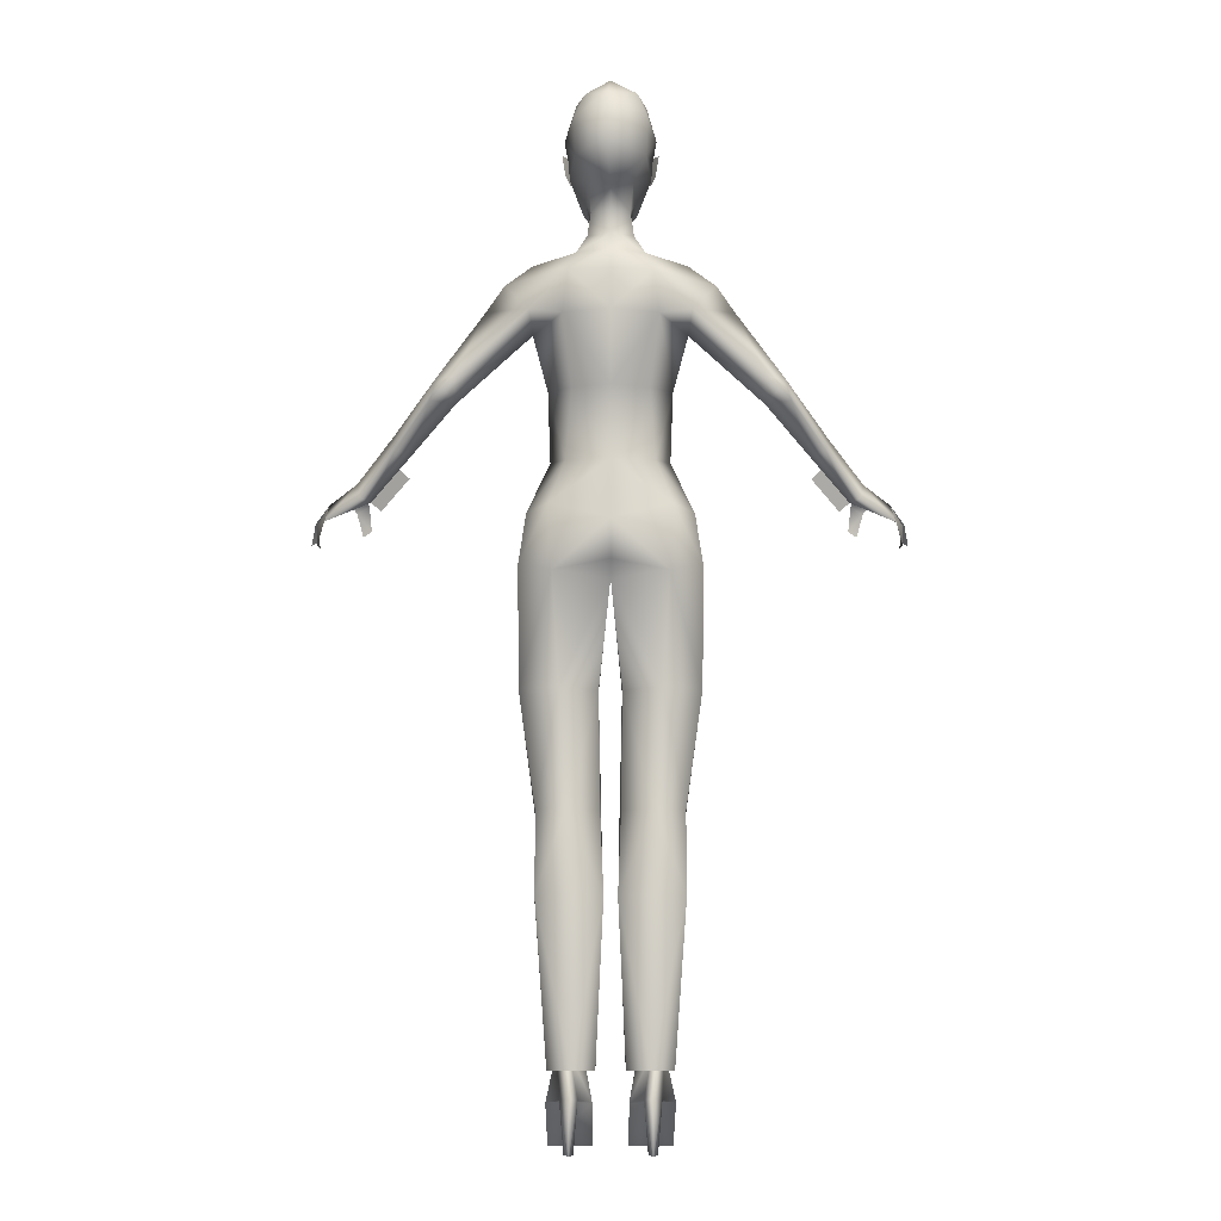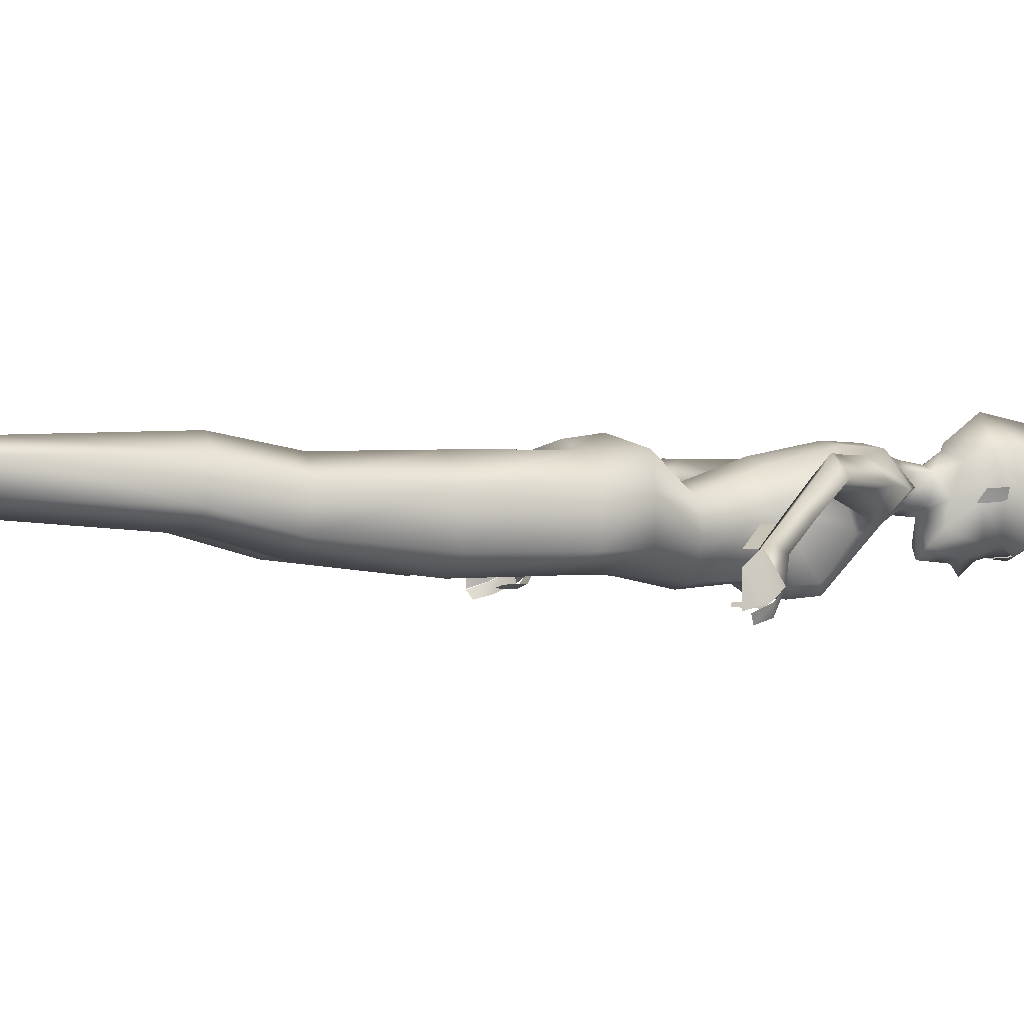
<metadata>
{"format":"obj","ext":"obj","renderer":"f3d","projection":"perspective","resolution":1024,"background":"white","views":[{"elev":-5.1,"azim":-0.3,"up":"+Y"},{"elev":0.2,"azim":68.6,"up":"+Z"}]}
</metadata>
<code>
v 0 0.08004 0.1005
v 0 0.262 0.0328
v 0 0.265 -0.1261
v 0 0.386 -0.1157
v 0 0.3848 0.0761
v 0 0.4147 -0.1414
v 0 0.513 0.1014
v 0 0.621 0.0839
v 0 0.1503 0.1105
v 0 0.6941 0.06465
v 0 0.4773 -0.137
v 0 0.5837 0.0983
v 0 0.68 -0.08456
v 0 0.8048 -0.08219
v 0 0.7871 -0.08633
v 0 0.741 -0.09054
v 0 0.7566 -0.1117
v 0 0.716 -0.08801
v 0 0.8497 -0.07987
v 0 0.6794 -0.01767
v 0.07826 0.2621 0.01576
v 0.06135 0.2628 -0.1139
v 0.06781 0.3819 0.06169
v 0.03609 0.6836 0.007741
v 0.03433 0.6925 0.05186
v 0.1049 -0.9092 -0.1309
v 0.03197 -0.9092 -0.1657
v 0.1104 -0.8377 0.04457
v 0.03112 -0.8377 0.04457
v 0.0678 -0.7491 0.008927
v 0.06953 -0.7502 0.07537
v 0.07041 -0.8247 0.1096
v 0.0909 -0.7491 0.04586
v 0.04748 -0.7502 0.04545
v 0.1061 0.2645 -0.04391
v 0.1098 0.3854 -0.0143
v 0.1355 0.6016 0.02863
v 0.08387 0.5059 0.09341
v 0.141 0.5169 0.0761
v 0.1585 0.5085 -0.01903
v 0.1357 0.4793 0.02316
v 0.1852 0.5671 0.02574
v 0.2844 0.3789 0.01488
v 0.2704 0.3965 0.07535
v 0.07464 0.5831 0.08839
v 0.05368 0.7683 -0.05666
v 0.02571 0.6873 -0.06214
v 0.0507 0.8415 -0.05419
v 0.01243 0.7901 -0.07559
v 0.05348 0.7359 -0.04945
v 0.02923 0.7195 -0.07517
v 0.01927 0.752 -0.0814
v 0.04654 0.7041 -0.03312
v 0.04324 0.7157 0.01171
v 0.07877 0.7617 0.02837
v 0.06897 0.7478 0.004394
v 0.08503 0.7981 0.02947
v 0.07473 0.7995 0.007354
v 0.4813 0.1978 -0.1281
v 0.5051 0.1619 -0.05295
v 0.5036 0.1599 -0.05295
v 0.5253 0.1612 -0.127
v 0.4997 0.1964 -0.1066
v 0.4663 0.203 -0.1156
v 0.4431 0.142 -0.1322
v 0.4273 0.1514 -0.1259
v 0.5185 0.1214 -0.08065
v 0.519 0.1215 -0.1381
v 0.5271 0.1645 -0.1263
v 0.517 0.169 -0.1474
v 0.4798 0.1958 -0.1281
v 0.4997 0.1964 -0.1066
v 0.5356 0.1268 -0.1403
v 0.5251 0.1356 -0.1568
v 0.5012 0.1984 -0.1066
v 0.4668 0.205 -0.1186
v 0.455 0.1844 -0.1348
v 0.432 0.1962 -0.1252
v 0.3116 0.3585 0.06225
v 0.2681 0.3558 0.03974
v 0.3027 0.4019 0.04085
v 0.4487 0.2299 -0.06468
v 0.4412 0.2028 -0.04251
v 0.4232 0.1965 -0.05765
v 0.2919 0.3776 0.0775
v 0.436 0.2199 -0.08062
v 0.4365 0.2219 -0.08362
v 0.3605 0.3002 -0.03315
v 0.35 0.2713 -0.01113
v 0.3809 0.3068 -0.01643
v 0.3756 0.2815 0.008656
v 0.07477 0.4745 -0.1356
v 0.1015 0.4597 -0.1159
v 0.09232 0.4169 -0.1186
v 0.06363 0.3764 -0.1114
v 0.06366 0.4215 -0.1409
v 0.1301 0.5043 -0.04125
v 0.1136 0.55 -0.03351
v 0.2176 0.5186 0.03073
v 0.03143 -0.9197 -0.02829
v 0.0435 -0.8531 -0.04308
v 0.09616 -0.8604 -0.04148
v 0.1081 -0.9197 -0.02829
v 0.067 -0.78 0.0975
v 0.02584 -0.7811 0.06971
v 0.0257 -0.784 0.01299
v 0.06701 -0.7857 -0.01584
v 0.1083 -0.784 0.01299
v 0.1082 -0.7811 0.06971
v 0.06983 -0.4863 0.1066
v 0.01201 -0.4898 0.07383
v 0.01374 -0.5007 -0.0002465
v 0.0725 -0.5046 -0.03755
v 0.1306 -0.4995 -0.0001859
v 0.1289 -0.4888 0.07384
v 0.0739 -0.3406 0.07814
v 0.01811 -0.346 0.03753
v 0.01572 -0.3601 -0.04029
v 0.07237 -0.3653 -0.07698
v 0.1304 -0.3591 -0.04027
v 0.1289 -0.345 0.0375
v 0.08886 -0.1369 0.08178
v 0.02085 -0.1404 0.03166
v 0.0207 -0.139 -0.0645
v 0.08886 -0.1355 -0.1032
v 0.1587 -0.1361 -0.0645
v 0.1585 -0.1375 0.03166
v 0.08837 0.08038 -0.0996
v 0.1007 0.06342 0.08266
v 0.16 0.07688 0.03457
v 0 0.05223 0.04115
v 0.1465 0.1673 0.0225
v 0.1072 0.1774 0.08429
v 0.1621 0.07684 -0.06393
v 0 0.07835 -0.0791
v 0 0.1277 -0.09672
v 0.1469 0.1654 -0.06231
v 0.07722 0.1438 -0.101
v 0.05528 -0.8297 0.08455
v 0.08642 -0.8299 0.08357
v 0.07062 -0.9197 0.0994
v 0.06268 -0.9197 0.08626
v 0.07903 -0.9197 0.08575
v 0.1054 -0.9197 -0.1155
v 0.03185 -0.9197 -0.1348
v 0.06096 0.6194 0.05408
v 0 0.6495 0.07212
v 0.0329 0.5771 -0.04429
v 0.04087 0.6491 0.05312
v 0 0.5669 -0.05063
v 0 0.6007 -0.03943
v 0 0.7263 0.08799
v -0.00777 0.7994 0.1492
v -0.005539 0.8826 0.1319
v -0.0563 0.8464 -0.06246
v -0.08128 0.8284 0.005119
v 0.01087 0.9188 -0.0004852
v -0.0006256 0.9217 0.06808
v 0.02037 0.8879 -0.05756
v -0.06055 0.8915 0.01491
v 0.05621 0.8466 -0.06163
v 0.08133 0.8298 0.007411
v 0.06342 0.8917 0.005831
v 0.0205 0.8431 -0.08077
v 0.06153 0.7821 0.09095
v -0.06259 0.7818 0.09061
v 0.06392 0.8507 0.08871
v -0.06441 0.8502 0.08844
v -0.01436 0.8539 -0.0879
v -0.0135 0.8188 -0.08392
v -0.01333 0.8889 -0.06097
v 0.04589 0.8949 0.08067
v -0.04311 0.8942 0.0807
v 0.03982 0.7412 0.07065
v -0.0002509 0.7291 0.09873
v 0.0717 0.7588 0.01042
v 0.04908 0.8049 -0.06117
v 0.07445 0.7929 0.008097
v -0.07423 0.7929 0.008097
v 0.06232 0.6073 -0.003042
v 0.03082 0.6408 0.0004584
v 0 0.6359 -0.01395
v -0.07826 0.2621 0.01576
v -0.06135 0.2628 -0.1139
v -0.06781 0.3819 0.06169
v -0.03609 0.6836 0.007741
v -0.03433 0.6925 0.05186
v -0.1049 -0.9092 -0.1309
v -0.03197 -0.9092 -0.1657
v -0.1104 -0.8377 0.04457
v -0.03112 -0.8377 0.04457
v -0.0678 -0.7491 0.008927
v -0.06953 -0.7502 0.07537
v -0.07041 -0.8247 0.1096
v -0.0909 -0.7491 0.04586
v -0.04748 -0.7502 0.04545
v -0.1061 0.2645 -0.04391
v -0.1098 0.3854 -0.0143
v -0.1355 0.6016 0.02863
v -0.08387 0.5059 0.09341
v -0.141 0.5169 0.0761
v -0.1585 0.5085 -0.01903
v -0.1357 0.4793 0.02316
v -0.1852 0.5671 0.02574
v -0.2844 0.3789 0.01488
v -0.2704 0.3965 0.07535
v -0.07464 0.5831 0.08839
v -0.05368 0.7683 -0.05666
v -0.02571 0.6873 -0.06214
v -0.0507 0.8415 -0.05419
v -0.01243 0.7901 -0.07559
v -0.05348 0.7359 -0.04945
v -0.02923 0.7195 -0.07517
v -0.01927 0.752 -0.0814
v -0.04654 0.7041 -0.03312
v -0.04324 0.7157 0.01171
v -0.07877 0.7617 0.02837
v -0.06897 0.7478 0.004394
v -0.08503 0.7981 0.02947
v -0.07473 0.7995 0.007354
v -0.4813 0.1978 -0.1281
v -0.5051 0.1619 -0.05295
v -0.5036 0.1599 -0.05295
v -0.5253 0.1612 -0.127
v -0.4997 0.1964 -0.1066
v -0.4663 0.203 -0.1156
v -0.4431 0.142 -0.1322
v -0.4273 0.1514 -0.1259
v -0.5185 0.1214 -0.08065
v -0.519 0.1215 -0.1381
v -0.5271 0.1645 -0.1263
v -0.517 0.169 -0.1474
v -0.4798 0.1958 -0.1281
v -0.4997 0.1964 -0.1066
v -0.5356 0.1268 -0.1403
v -0.5251 0.1356 -0.1568
v -0.5012 0.1984 -0.1066
v -0.4668 0.205 -0.1186
v -0.455 0.1844 -0.1348
v -0.432 0.1962 -0.1252
v -0.3116 0.3585 0.06225
v -0.2681 0.3558 0.03974
v -0.3027 0.4019 0.04085
v -0.4487 0.2299 -0.06468
v -0.4412 0.2028 -0.04251
v -0.4232 0.1965 -0.05765
v -0.2919 0.3776 0.0775
v -0.436 0.2199 -0.08062
v -0.4365 0.2219 -0.08362
v -0.3605 0.3002 -0.03315
v -0.35 0.2713 -0.01113
v -0.3809 0.3068 -0.01643
v -0.3756 0.2815 0.008656
v -0.07477 0.4745 -0.1356
v -0.1015 0.4597 -0.1159
v -0.09232 0.4169 -0.1186
v -0.06363 0.3764 -0.1114
v -0.06366 0.4215 -0.1409
v -0.1301 0.5043 -0.04125
v -0.1136 0.55 -0.03351
v -0.2176 0.5186 0.03073
v -0.03143 -0.9197 -0.02829
v -0.0435 -0.8531 -0.04308
v -0.09616 -0.8604 -0.04148
v -0.1081 -0.9197 -0.02829
v -0.067 -0.78 0.0975
v -0.02584 -0.7811 0.06971
v -0.0257 -0.784 0.01299
v -0.06701 -0.7857 -0.01584
v -0.1083 -0.784 0.01299
v -0.1082 -0.7811 0.06971
v -0.06983 -0.4863 0.1066
v -0.01201 -0.4898 0.07383
v -0.01374 -0.5007 -0.0002465
v -0.0725 -0.5046 -0.03755
v -0.1306 -0.4995 -0.0001859
v -0.1289 -0.4888 0.07384
v -0.0739 -0.3406 0.07814
v -0.01811 -0.346 0.03753
v -0.01572 -0.3601 -0.04029
v -0.07237 -0.3653 -0.07698
v -0.1304 -0.3591 -0.04027
v -0.1289 -0.345 0.0375
v -0.08886 -0.1369 0.08178
v -0.02085 -0.1404 0.03166
v -0.0207 -0.139 -0.0645
v -0.08886 -0.1355 -0.1032
v -0.1587 -0.1361 -0.0645
v -0.1585 -0.1375 0.03166
v -0.08837 0.08038 -0.0996
v -0.1007 0.06342 0.08266
v -0.16 0.07688 0.03457
v -0.1465 0.1673 0.0225
v -0.1072 0.1774 0.08429
v -0.1621 0.07684 -0.06393
v -0.1469 0.1654 -0.06231
v -0.07722 0.1438 -0.101
v -0.05528 -0.8297 0.08455
v -0.08642 -0.8299 0.08357
v -0.07062 -0.9197 0.0994
v -0.06268 -0.9197 0.08626
v -0.07903 -0.9197 0.08575
v -0.1054 -0.9197 -0.1155
v -0.03185 -0.9197 -0.1348
v -0.06096 0.6194 0.05408
v -0.0329 0.5771 -0.04429
v -0.04087 0.6491 0.05312
v -0.07445 0.7929 0.008097
v -0.06232 0.6073 -0.003042
v -0.03082 0.6408 0.0004584
v -0.04908 0.8049 -0.06117
v -0.03982 0.7412 0.07065
v -0.0717 0.7588 0.01042
v 0.4232 0.1965 -0.05765
v -0.4232 0.1965 -0.05765
v -0.4052 0.1805 -0.05765
v 0.4052 0.1805 -0.05765
v 0.3701 0.2507 -0.02392
v -0.3701 0.2507 -0.02392
v -0.3525 0.2343 -0.02416
v 0.3525 0.2343 -0.02416
v -0.3704 0.2504 -0.02409
v 0.3704 0.2504 -0.02409
v 0.5051 0.1619 -0.05295
v 0.5268 0.1632 -0.127
v 0.5012 0.1984 -0.1066
v 0.4668 0.205 -0.1186
v 0.4436 0.144 -0.1352
v 0.4278 0.1534 -0.1289
v 0.52 0.1234 -0.08065
v 0.5205 0.1235 -0.1381
v 0.5286 0.1665 -0.1263
v 0.5185 0.171 -0.1474
v 0.4813 0.1978 -0.1281
v 0.5012 0.1984 -0.1066
v 0.5371 0.1288 -0.1403
v 0.5266 0.1376 -0.1568
v 0.4555 0.1864 -0.1378
v 0.4325 0.1982 -0.1282
v 0.4365 0.2219 -0.08362
v -0.5051 0.1619 -0.05295
v -0.5268 0.1632 -0.127
v -0.5012 0.1984 -0.1066
v -0.4668 0.205 -0.1186
v -0.4436 0.144 -0.1352
v -0.4278 0.1534 -0.1289
v -0.52 0.1234 -0.08065
v -0.5205 0.1235 -0.1381
v -0.5286 0.1665 -0.1263
v -0.5185 0.171 -0.1474
v -0.4813 0.1978 -0.1281
v -0.5012 0.1984 -0.1066
v -0.5371 0.1288 -0.1403
v -0.5266 0.1376 -0.1568
v -0.4555 0.1864 -0.1378
v -0.4325 0.1982 -0.1282
v -0.4365 0.2219 -0.08362
v 0.5051 0.1619 -0.05295
v 0.5268 0.1632 -0.127
v 0.5012 0.1984 -0.1066
v 0.4668 0.205 -0.1186
v 0.4436 0.144 -0.1352
v 0.4278 0.1534 -0.1289
v 0.52 0.1234 -0.08065
v 0.5205 0.1235 -0.1381
v 0.5286 0.1665 -0.1263
v 0.5185 0.171 -0.1474
v 0.4813 0.1978 -0.1281
v 0.5012 0.1984 -0.1066
v 0.5371 0.1288 -0.1403
v 0.5266 0.1376 -0.1568
v 0.4555 0.1864 -0.1378
v 0.4325 0.1982 -0.1282
v 0.4365 0.2219 -0.08362
v -0.5051 0.1619 -0.05295
v -0.5268 0.1632 -0.127
v -0.5012 0.1984 -0.1066
v -0.4668 0.205 -0.1186
v -0.4436 0.144 -0.1352
v -0.4278 0.1534 -0.1289
v -0.52 0.1234 -0.08065
v -0.5205 0.1235 -0.1381
v -0.5286 0.1665 -0.1263
v -0.5185 0.171 -0.1474
v -0.4813 0.1978 -0.1281
v -0.5012 0.1984 -0.1066
v -0.5371 0.1288 -0.1403
v -0.5266 0.1376 -0.1568
v -0.4555 0.1864 -0.1378
v -0.4325 0.1982 -0.1282
v -0.4365 0.2219 -0.08362
g Mesh
f 41 38 36
f 23 36 38
f 38 41 39
f 37 45 42
f 53 47 50
f 51 50 47
f 46 52 49
f 13 18 51
f 51 47 13
f 17 15 52
f 49 52 15
f 51 46 50
f 18 16 52
f 52 51 18
f 17 52 16
f 14 49 15
f 51 52 46
f 55 56 58
f 58 57 55
f 13 47 20
f 20 53 54
f 47 53 20
f 54 24 20
f 23 2 21
f 2 23 5
f 4 22 3
f 36 21 35
f 21 36 23
f 38 5 23
f 5 38 7
f 39 41 44
f 38 45 7
f 12 7 45
f 42 39 99
f 24 54 25
f 80 44 41
f 43 41 40
f 41 43 80
f 81 43 99
f 82 75 76
f 82 60 75
f 82 76 87
f 82 83 60
f 84 75 60
f 84 76 59
f 84 59 75
f 83 84 60
f 79 85 80
f 44 80 85
f 81 85 79
f 44 85 81
f 59 76 75
f 84 87 76
f 87 89 88
f 80 88 89
f 88 80 43
f 90 82 88
f 87 88 82
f 81 90 43
f 88 43 90
f 83 91 84
f 80 89 79
f 91 79 89
f 83 90 91
f 90 83 82
f 81 91 90
f 91 81 79
f 98 97 93
f 6 95 4
f 22 4 95
f 36 95 94
f 22 36 35
f 36 93 97
f 11 92 96
f 6 11 96
f 95 96 94
f 6 96 95
f 97 98 40
f 22 95 36
f 98 37 42
f 97 40 41
f 93 36 94
f 97 41 36
f 98 93 92
f 45 39 42
f 98 99 40
f 40 99 43
f 42 99 98
f 44 81 99
f 39 45 38
f 44 99 39
f 34 30 101
f 33 102 30
f 30 102 101
f 132 137 35
f 129 133 9
f 133 2 9
f 2 133 21
f 136 22 138
f 22 136 3
f 133 132 21
f 35 21 132
f 137 138 35
f 22 35 138
f 128 135 138
f 136 138 135
f 138 137 128
f 134 128 137
f 137 132 134
f 130 134 132
f 129 130 133
f 132 133 130
f 1 129 9
f 129 1 131
f 96 92 94
f 93 94 92
f 100 29 101
f 34 101 29
f 31 32 33
f 34 29 31
f 28 29 103
f 100 103 29
f 103 102 28
f 33 28 102
f 110 111 104
f 105 104 111
f 111 112 105
f 106 105 112
f 112 113 106
f 107 106 113
f 114 108 113
f 107 113 108
f 115 109 114
f 108 114 109
f 110 104 115
f 109 115 104
f 117 111 116
f 110 116 111
f 118 112 117
f 111 117 112
f 112 118 113
f 119 113 118
f 114 113 120
f 119 120 113
f 120 121 114
f 115 114 121
f 121 116 115
f 110 115 116
f 122 123 116
f 117 116 123
f 124 118 123
f 117 123 118
f 125 119 124
f 118 124 119
f 126 120 125
f 119 125 120
f 126 127 120
f 121 120 127
f 127 122 121
f 116 121 122
f 135 124 131
f 123 131 124
f 135 128 124
f 125 124 128
f 128 134 125
f 126 125 134
f 126 134 127
f 130 127 134
f 122 127 129
f 130 129 127
f 129 131 122
f 123 122 131
f 141 142 143
f 100 145 103
f 103 145 144
f 8 12 45
f 45 37 146
f 45 146 8
f 10 147 25
f 149 25 147
f 92 150 98
f 11 150 92
f 10 25 152
f 156 160 155
f 161 159 163
f 157 158 163
f 169 171 159
f 166 168 156
f 156 168 160
f 165 162 167
f 157 159 171
f 160 171 155
f 163 159 157
f 160 157 171
f 155 171 169
f 163 167 162
f 163 158 172
f 167 163 172
f 167 172 154
f 158 154 172
f 160 158 157
f 160 168 173
f 154 173 168
f 154 158 173
f 160 173 158
f 159 161 164
f 162 161 163
f 169 159 164
f 54 53 176
f 176 174 54
f 50 46 176
f 53 50 176
f 174 25 54
f 49 177 46
f 177 14 19
f 14 177 49
f 177 19 48
f 176 177 178
f 177 176 46
f 174 175 152
f 152 25 174
f 179 156 155
f 178 177 161
f 161 162 178
f 179 166 156
f 165 178 162
f 178 165 176
f 176 165 174
f 177 164 161
f 169 164 170
f 32 139 141
f 142 141 139
f 27 101 26
f 102 26 101
f 154 168 153
f 166 153 168
f 153 166 175
f 29 28 139
f 140 139 28
f 140 28 33
f 33 32 140
f 31 29 139
f 31 139 32
f 32 141 140
f 143 140 141
f 139 140 142
f 143 142 140
f 102 103 26
f 144 26 103
f 27 26 144
f 144 145 27
f 100 101 145
f 27 145 101
f 146 147 8
f 147 146 149
f 154 153 167
f 165 167 153
f 153 175 165
f 174 165 175
f 37 180 146
f 25 181 24
f 25 149 181
f 150 151 180
f 148 181 180
f 24 181 20
f 180 149 146
f 149 180 181
f 150 180 98
f 37 98 180
f 181 148 182
f 182 20 181
f 151 182 180
f 203 198 200
f 185 200 198
f 200 201 203
f 199 204 207
f 215 212 209
f 213 209 212
f 208 211 214
f 13 213 18
f 213 13 209
f 17 214 15
f 211 15 214
f 213 212 208
f 18 214 16
f 214 18 213
f 17 16 214
f 14 15 211
f 213 208 214
f 217 220 218
f 220 217 219
f 13 20 209
f 20 216 215
f 209 20 215
f 216 20 186
f 185 183 2
f 2 5 185
f 4 3 184
f 198 197 183
f 183 185 198
f 200 185 5
f 5 7 200
f 201 206 203
f 200 7 207
f 12 207 7
f 204 261 201
f 186 187 216
f 242 203 206
f 205 202 203
f 203 242 205
f 243 261 205
f 244 238 237
f 244 237 222
f 244 249 238
f 244 222 245
f 246 222 237
f 246 221 238
f 246 237 221
f 245 222 246
f 241 242 247
f 206 247 242
f 243 241 247
f 206 243 247
f 221 237 238
f 246 238 249
f 249 250 251
f 242 251 250
f 250 205 242
f 252 250 244
f 249 244 250
f 243 205 252
f 250 252 205
f 245 246 253
f 242 241 251
f 253 251 241
f 245 253 252
f 252 244 245
f 243 252 253
f 253 241 243
f 260 255 259
f 6 4 257
f 184 257 4
f 198 256 257
f 184 197 198
f 198 259 255
f 11 258 254
f 6 258 11
f 257 256 258
f 6 257 258
f 259 202 260
f 184 198 257
f 260 204 199
f 259 203 202
f 255 256 198
f 259 198 203
f 260 254 255
f 207 204 201
f 260 202 261
f 202 205 261
f 204 260 261
f 206 261 243
f 201 200 207
f 206 201 261
f 196 263 192
f 195 192 264
f 192 263 264
f 293 197 296
f 291 9 294
f 294 9 2
f 2 183 294
f 136 297 184
f 184 3 136
f 294 183 293
f 197 293 183
f 296 197 297
f 184 297 197
f 290 297 135
f 136 135 297
f 297 290 296
f 295 296 290
f 296 295 293
f 292 293 295
f 291 294 292
f 293 292 294
f 1 9 291
f 291 131 1
f 258 256 254
f 255 254 256
f 262 263 191
f 196 191 263
f 193 195 194
f 196 193 191
f 190 265 191
f 262 191 265
f 265 190 264
f 195 264 190
f 272 266 273
f 267 273 266
f 273 267 274
f 268 274 267
f 274 268 275
f 269 275 268
f 276 275 270
f 269 270 275
f 277 276 271
f 270 271 276
f 272 277 266
f 271 266 277
f 279 278 273
f 272 273 278
f 280 279 274
f 273 274 279
f 274 275 280
f 281 280 275
f 276 282 275
f 281 275 282
f 282 276 283
f 277 283 276
f 283 277 278
f 272 278 277
f 284 278 285
f 279 285 278
f 286 285 280
f 279 280 285
f 287 286 281
f 280 281 286
f 288 287 282
f 281 282 287
f 288 282 289
f 283 289 282
f 289 283 284
f 278 284 283
f 135 131 286
f 285 286 131
f 135 286 290
f 287 290 286
f 290 287 295
f 288 295 287
f 288 289 295
f 292 295 289
f 284 291 289
f 292 289 291
f 291 284 131
f 285 131 284
f 300 302 301
f 262 265 304
f 265 303 304
f 8 207 12
f 207 305 199
f 207 8 305
f 10 187 147
f 307 147 187
f 254 260 150
f 11 254 150
f 10 152 187
f 194 300 298
f 301 298 300
f 189 188 263
f 264 263 188
f 191 298 190
f 299 190 298
f 299 195 190
f 195 299 194
f 193 298 191
f 193 194 298
f 194 299 300
f 302 300 299
f 298 301 299
f 302 299 301
f 264 188 265
f 303 265 188
f 189 303 188
f 303 189 304
f 262 304 263
f 189 263 304
f 305 8 147
f 147 307 305
f 199 305 309
f 187 186 310
f 187 310 307
f 150 309 151
f 306 309 310
f 186 20 310
f 309 305 307
f 307 310 309
f 150 260 309
f 199 309 260
f 310 182 306
f 182 310 20
f 151 309 182
f 169 170 311
f 155 311 179
f 311 155 169
f 211 208 311
f 311 19 14
f 14 211 311
f 311 210 19
f 175 312 152
f 312 166 313
f 179 313 166
f 312 175 166
f 216 313 215
f 313 216 312
f 212 313 208
f 215 313 212
f 312 216 187
f 152 312 187
f 313 308 311
f 311 208 313
f 87 84 318 89
f 91 89 318 84
f 249 251 319 246
f 253 246 319 251
f 315 322 320 316
f 314 317 321 323
f 324 326 325
f 325 330 324
f 339 338 327
f 330 325 331
f 333 332 335
f 335 334 333
f 337 336 332
f 332 333 337
f 338 339 329
f 329 328 338
f 327 340 339
f 341 342 343
f 342 341 347
f 356 344 355
f 347 348 342
f 350 352 349
f 352 350 351
f 354 349 353
f 349 354 350
f 355 346 356
f 346 355 345
f 344 356 357
f 358 359 360
f 359 358 364
f 373 361 372
f 364 365 359
f 367 369 366
f 369 367 368
f 371 366 370
f 366 371 367
f 372 363 373
f 363 372 362
f 361 373 374
f 375 377 376
f 376 381 375
f 390 389 378
f 381 376 382
f 384 383 386
f 386 385 384
f 388 387 383
f 383 384 388
f 389 390 380
f 380 379 389
f 378 391 390

</code>
